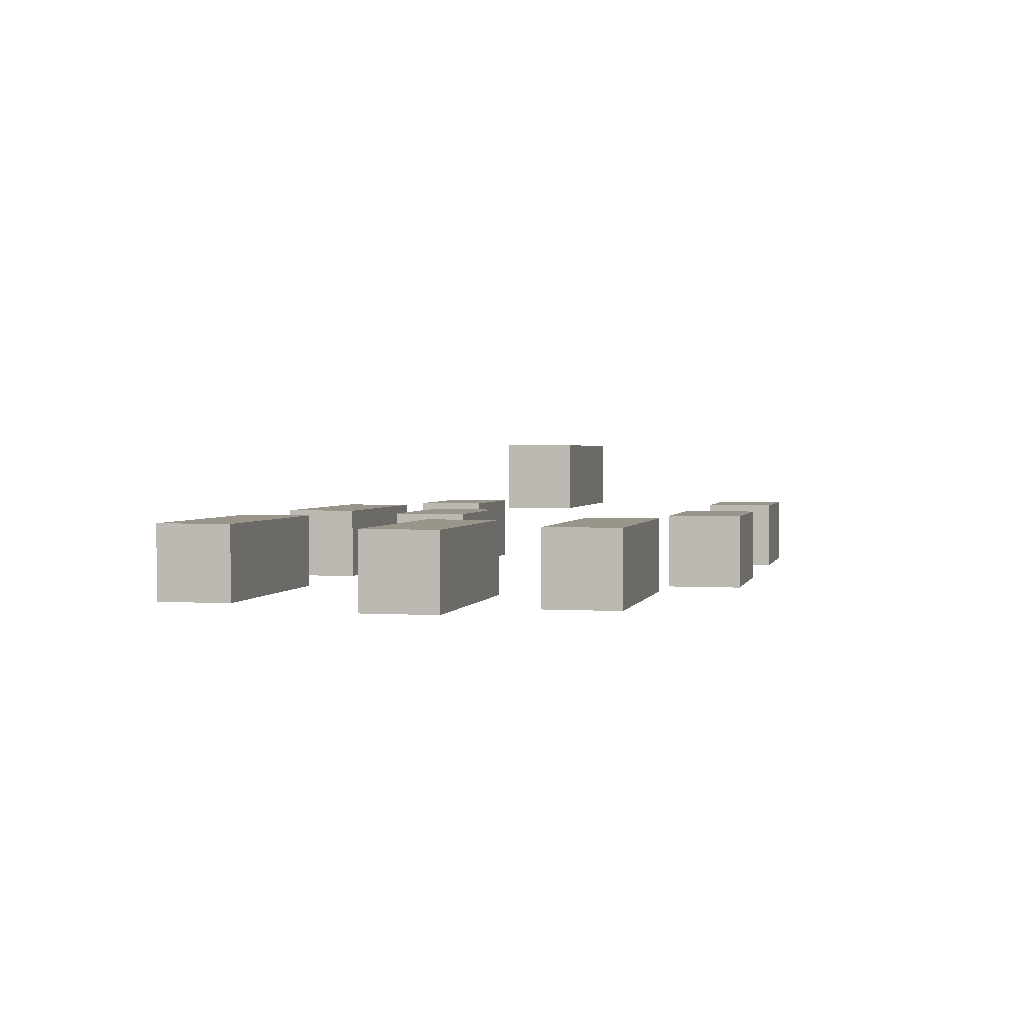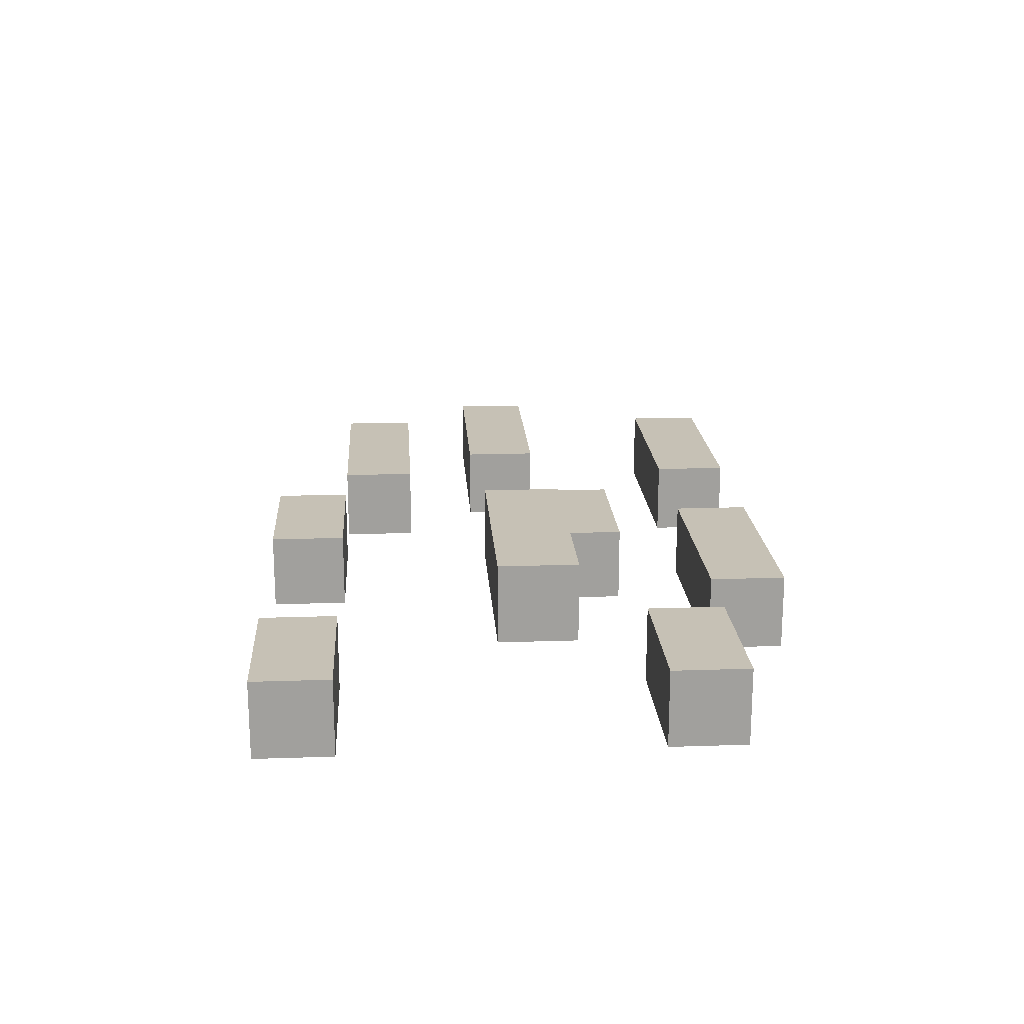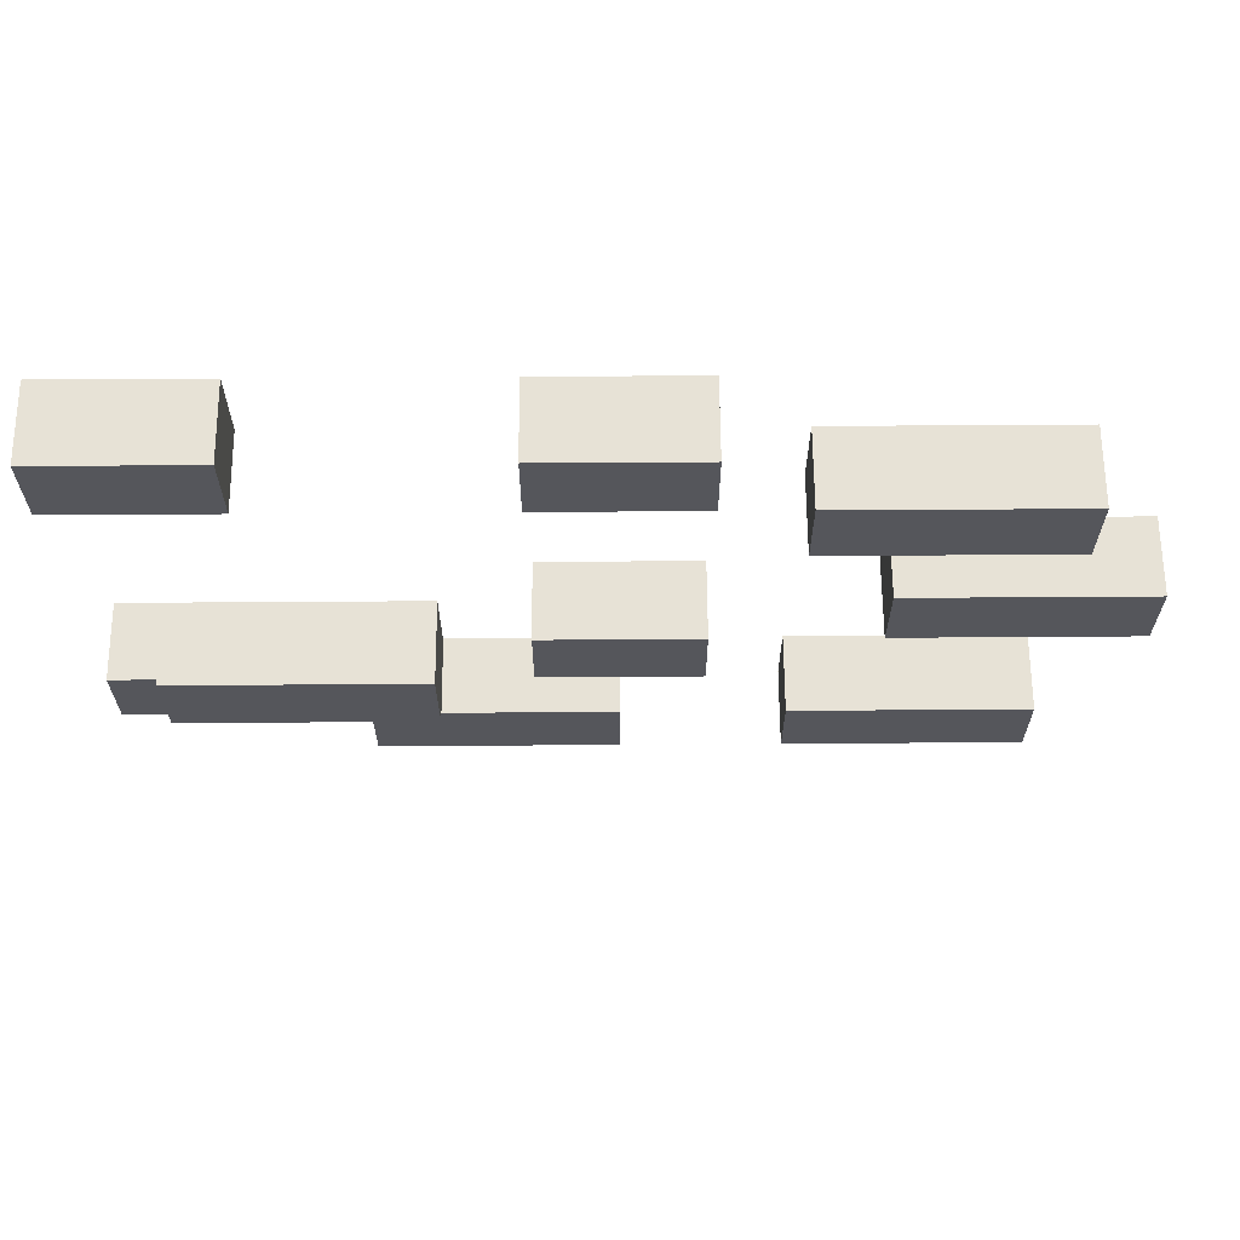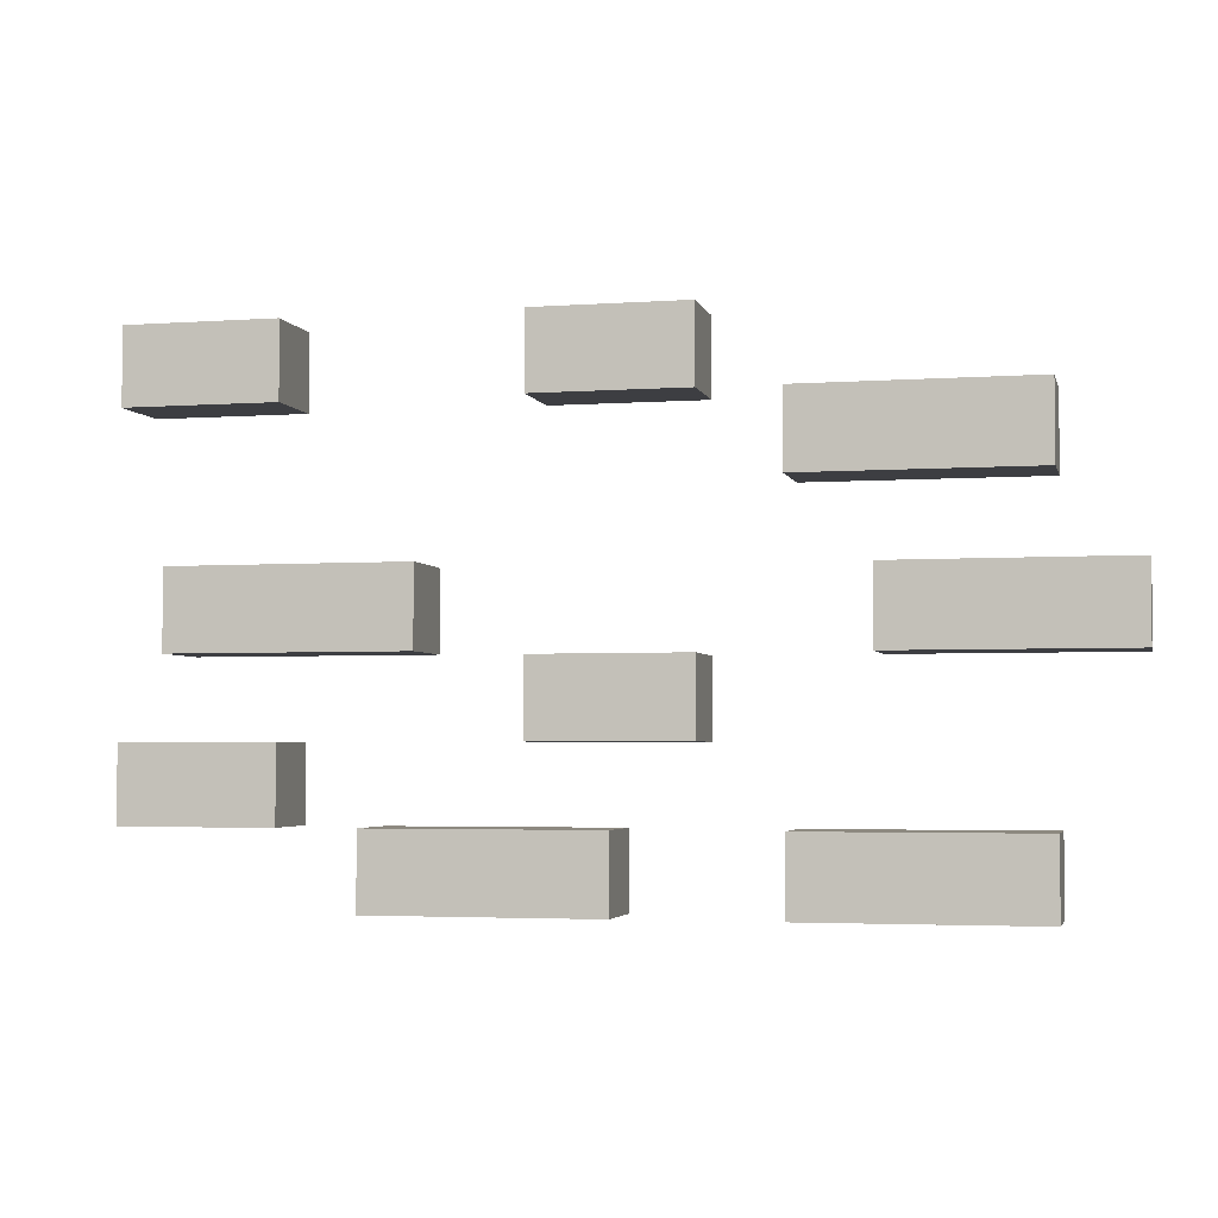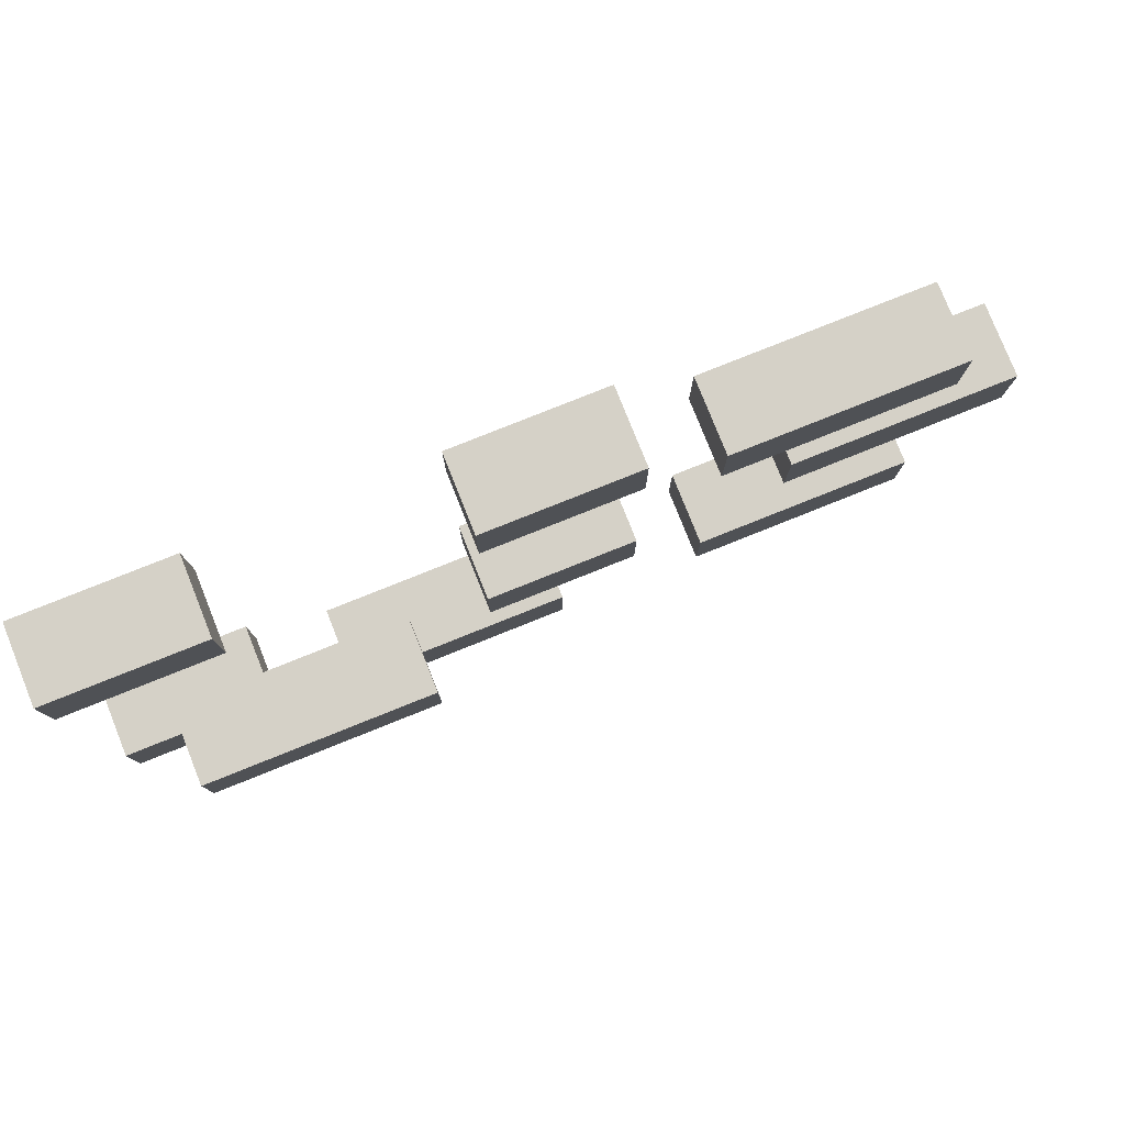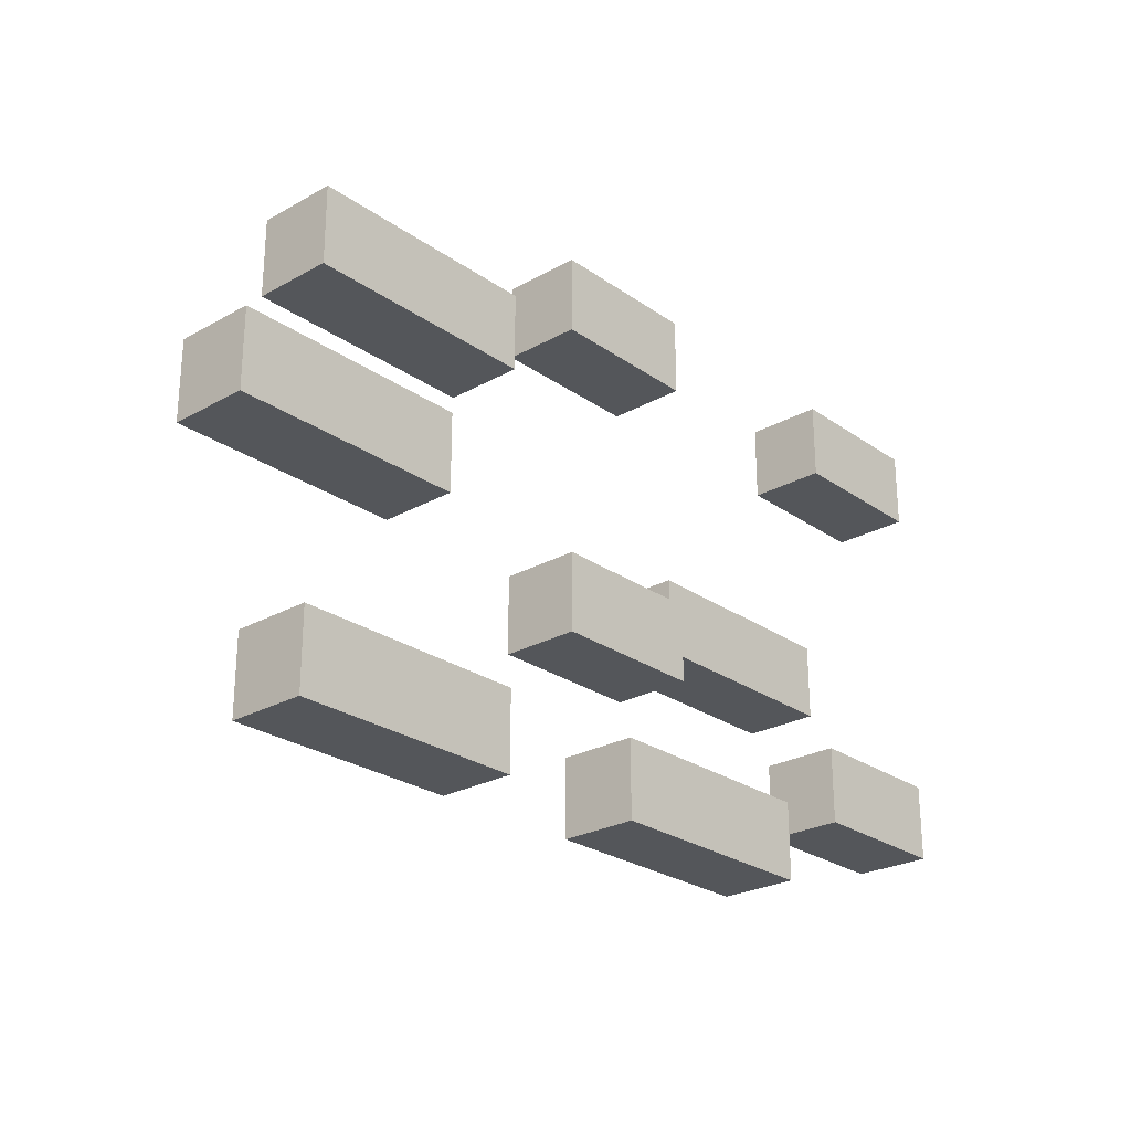
<metadata>
{"format":"obj","ext":"obj","renderer":"f3d","projection":"perspective","resolution":1024,"background":"white","views":[{"elev":2.0,"azim":102.8,"up":"+Z"},{"elev":18.7,"azim":-93.7,"up":"+Z"},{"elev":63.7,"azim":-0.4,"up":"+Y"},{"elev":-3.5,"azim":13.3,"up":"+Y"},{"elev":79.3,"azim":-21.8,"up":"+Y"},{"elev":-25.5,"azim":131.9,"up":"+Y"}]}
</metadata>
<code>
o
v -0.6 -0.2 0
v -0.6 -0.2 -0.1
v -0.6 -0.1 0
v -0.6 -0.1 -0.1
v -0.6 0.3 0
v -0.6 0.3 -0.1
v -0.6 0.4 0
v -0.6 0.4 -0.1
v -0.5 0 0.1
v -0.5 0 0
v -0.5 0.1 0.1
v -0.5 0.1 0
v -0.3 -0.3 0
v -0.3 -0.3 -0.1
v -0.3 -0.2 0
v -0.3 -0.2 -0.1
v -0.1 -0.1 0
v -0.1 -0.1 -0.1
v -0.1 0 0
v -0.1 0 -0.1
v -0.1 0.3 0
v -0.1 0.3 -0.1
v -0.1 0.4 0
v -0.1 0.4 -0.1
v 0.2 -0.3 0
v 0.2 -0.3 -0.1
v 0.2 -0.2 0
v 0.2 -0.2 -0.1
v 0.2 0.2 0
v 0.2 0.2 -0.1
v 0.2 0.3 0
v 0.2 0.3 -0.1
v 0.3 0 0
v 0.3 0 -0.1
v 0.3 0.1 0
v 0.3 0.1 -0.1
v -0.4 -0.2 0
v -0.4 -0.2 -0.1
v -0.4 -0.1 0
v -0.4 -0.1 -0.1
v -0.4 0.3 0
v -0.4 0.3 -0.1
v -0.4 0.4 0
v -0.4 0.4 -0.1
v -0.2 0 0.1
v -0.2 0 0
v -0.2 0.1 0.1
v -0.2 0.1 0
v -5.96e-08 -0.3 0
v -5.96e-08 -0.3 -0.1
v -5.96e-08 -0.2 0
v -5.96e-08 -0.2 -0.1
v 0.1 -0.1 0
v 0.1 -0.1 -0.1
v 0.1 0 0
v 0.1 0 -0.1
v 0.1 0.3 0
v 0.1 0.3 -0.1
v 0.1 0.4 0
v 0.1 0.4 -0.1
v 0.5 -0.3 0
v 0.5 -0.3 -0.1
v 0.5 -0.2 0
v 0.5 -0.2 -0.1
v 0.5 0.2 0
v 0.5 0.2 -0.1
v 0.5 0.3 0
v 0.5 0.3 -0.1
v 0.6 0 0
v 0.6 0 -0.1
v 0.6 0.1 0
v 0.6 0.1 -0.1
v -0.5 0 0.1
v -0.5 0.1 0.1
v -0.2 0 0.1
v -0.2 0.1 0.1
v -0.6 -0.2 0
v -0.6 -0.1 0
v -0.6 0.3 0
v -0.6 0.4 0
v -0.4 -0.2 0
v -0.4 -0.1 0
v -0.4 0.3 0
v -0.4 0.4 0
v -0.3 -0.3 0
v -0.3 -0.2 0
v -0.1 -0.1 0
v -0.1 0 0
v -0.1 0.3 0
v -0.1 0.4 0
v -5.96e-08 -0.3 0
v -5.96e-08 -0.2 0
v 0.1 -0.1 0
v 0.1 0 0
v 0.1 0.3 0
v 0.1 0.4 0
v 0.2 -0.3 0
v 0.2 -0.2 0
v 0.2 0.2 0
v 0.2 0.3 0
v 0.3 0 0
v 0.3 0.1 0
v 0.5 -0.3 0
v 0.5 -0.2 0
v 0.5 0.2 0
v 0.5 0.3 0
v 0.6 0 0
v 0.6 0.1 0
v -0.5 0 0
v -0.5 0.1 0
v -0.2 0 0
v -0.2 0.1 0
v -0.6 -0.2 -0.1
v -0.6 -0.1 -0.1
v -0.6 0.3 -0.1
v -0.6 0.4 -0.1
v -0.4 -0.2 -0.1
v -0.4 -0.1 -0.1
v -0.4 0.3 -0.1
v -0.4 0.4 -0.1
v -0.3 -0.3 -0.1
v -0.3 -0.2 -0.1
v -0.1 -0.1 -0.1
v -0.1 0 -0.1
v -0.1 0.3 -0.1
v -0.1 0.4 -0.1
v -5.96e-08 -0.3 -0.1
v -5.96e-08 -0.2 -0.1
v 0.1 -0.1 -0.1
v 0.1 0 -0.1
v 0.1 0.3 -0.1
v 0.1 0.4 -0.1
v 0.2 -0.3 -0.1
v 0.2 -0.2 -0.1
v 0.2 0.2 -0.1
v 0.2 0.3 -0.1
v 0.3 0 -0.1
v 0.3 0.1 -0.1
v 0.5 -0.3 -0.1
v 0.5 -0.2 -0.1
v 0.5 0.2 -0.1
v 0.5 0.3 -0.1
v 0.6 0 -0.1
v 0.6 0.1 -0.1
v -0.3 -0.3 0
v -5.96e-08 -0.3 0
v 0.2 -0.3 0
v 0.5 -0.3 0
v -0.3 -0.3 -0.1
v -5.96e-08 -0.3 -0.1
v 0.2 -0.3 -0.1
v 0.5 -0.3 -0.1
v -0.6 -0.2 0
v -0.4 -0.2 0
v -0.6 -0.2 -0.1
v -0.4 -0.2 -0.1
v -0.1 -0.1 0
v 0.1 -0.1 0
v -0.1 -0.1 -0.1
v 0.1 -0.1 -0.1
v -0.5 0 0.1
v -0.2 0 0.1
v -0.5 0 0
v -0.2 0 0
v 0.3 0 0
v 0.6 0 0
v 0.3 0 -0.1
v 0.6 0 -0.1
v 0.2 0.2 0
v 0.5 0.2 0
v 0.2 0.2 -0.1
v 0.5 0.2 -0.1
v -0.6 0.3 0
v -0.4 0.3 0
v -0.1 0.3 0
v 0.1 0.3 0
v -0.6 0.3 -0.1
v -0.4 0.3 -0.1
v -0.1 0.3 -0.1
v 0.1 0.3 -0.1
v -0.3 -0.2 0
v -5.96e-08 -0.2 0
v 0.2 -0.2 0
v 0.5 -0.2 0
v -0.3 -0.2 -0.1
v -5.96e-08 -0.2 -0.1
v 0.2 -0.2 -0.1
v 0.5 -0.2 -0.1
v -0.6 -0.1 0
v -0.4 -0.1 0
v -0.6 -0.1 -0.1
v -0.4 -0.1 -0.1
v -0.1 0 0
v 0.1 0 0
v -0.1 0 -0.1
v 0.1 0 -0.1
v -0.5 0.1 0.1
v -0.2 0.1 0.1
v -0.5 0.1 0
v -0.2 0.1 0
v 0.3 0.1 0
v 0.6 0.1 0
v 0.3 0.1 -0.1
v 0.6 0.1 -0.1
v 0.2 0.3 0
v 0.5 0.3 0
v 0.2 0.3 -0.1
v 0.5 0.3 -0.1
v -0.6 0.4 0
v -0.4 0.4 0
v -0.1 0.4 0
v 0.1 0.4 0
v -0.6 0.4 -0.1
v -0.4 0.4 -0.1
v -0.1 0.4 -0.1
v 0.1 0.4 -0.1
f 3 2 1
f 4 2 3
f 7 6 5
f 8 6 7
f 11 10 9
f 12 10 11
f 15 14 13
f 16 14 15
f 19 18 17
f 20 18 19
f 23 22 21
f 24 22 23
f 27 26 25
f 28 26 27
f 31 30 29
f 32 30 31
f 35 34 33
f 36 34 35
f 37 38 39
f 39 38 40
f 41 42 43
f 43 42 44
f 45 46 47
f 47 46 48
f 49 50 51
f 51 50 52
f 53 54 55
f 55 54 56
f 57 58 59
f 59 58 60
f 61 62 63
f 63 62 64
f 65 66 67
f 67 66 68
f 69 70 71
f 71 70 72
f 75 74 73
f 76 74 75
f 81 78 77
f 82 78 81
f 83 80 79
f 84 80 83
f 91 86 85
f 92 86 91
f 93 88 87
f 94 88 93
f 95 90 89
f 96 90 95
f 103 98 97
f 104 98 103
f 105 100 99
f 106 100 105
f 107 102 101
f 108 102 107
f 109 110 111
f 111 110 112
f 113 114 117
f 117 114 118
f 115 116 119
f 119 116 120
f 121 122 127
f 127 122 128
f 123 124 129
f 129 124 130
f 125 126 131
f 131 126 132
f 133 134 139
f 139 134 140
f 135 136 141
f 141 136 142
f 137 138 143
f 143 138 144
f 149 146 145
f 150 146 149
f 151 148 147
f 152 148 151
f 155 154 153
f 156 154 155
f 159 158 157
f 160 158 159
f 163 162 161
f 164 162 163
f 167 166 165
f 168 166 167
f 171 170 169
f 172 170 171
f 177 174 173
f 178 174 177
f 179 176 175
f 180 176 179
f 181 182 185
f 185 182 186
f 183 184 187
f 187 184 188
f 189 190 191
f 191 190 192
f 193 194 195
f 195 194 196
f 197 198 199
f 199 198 200
f 201 202 203
f 203 202 204
f 205 206 207
f 207 206 208
f 209 210 213
f 213 210 214
f 211 212 215
f 215 212 216

</code>
